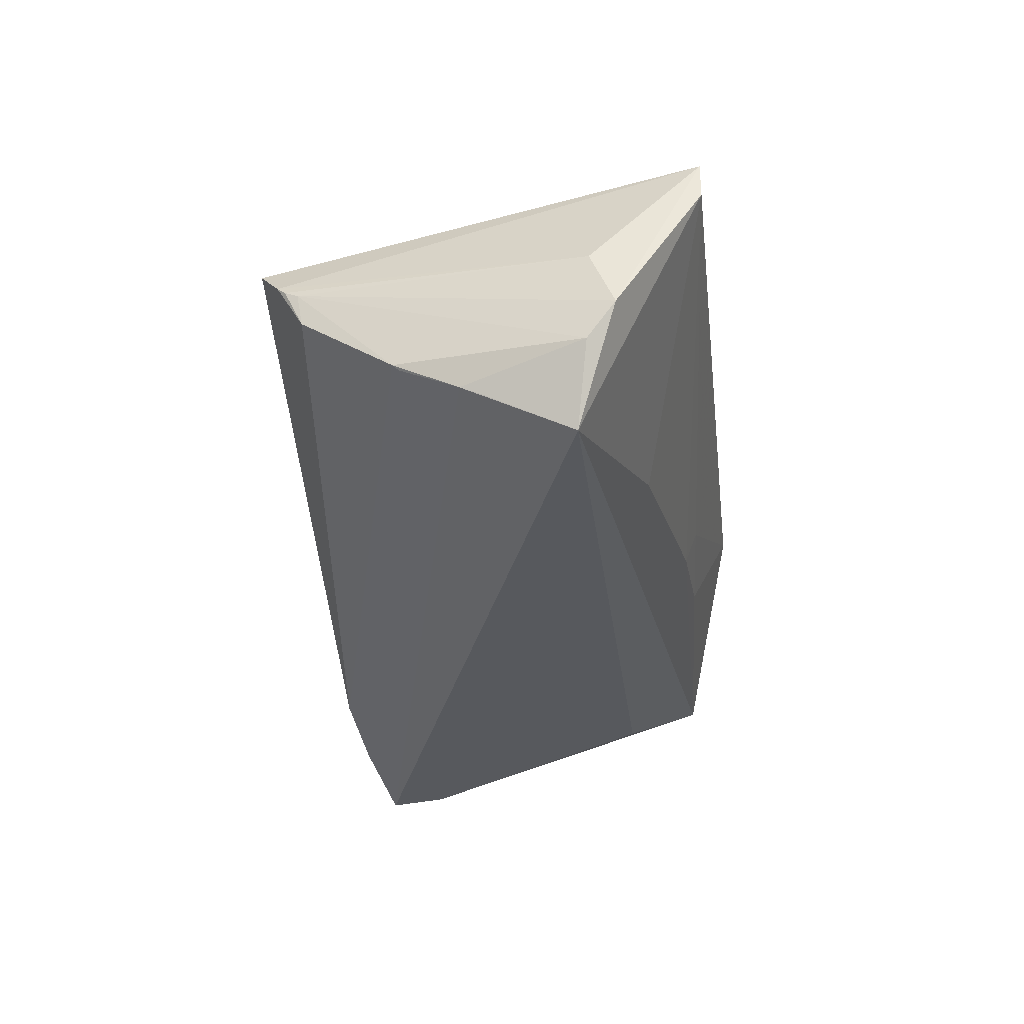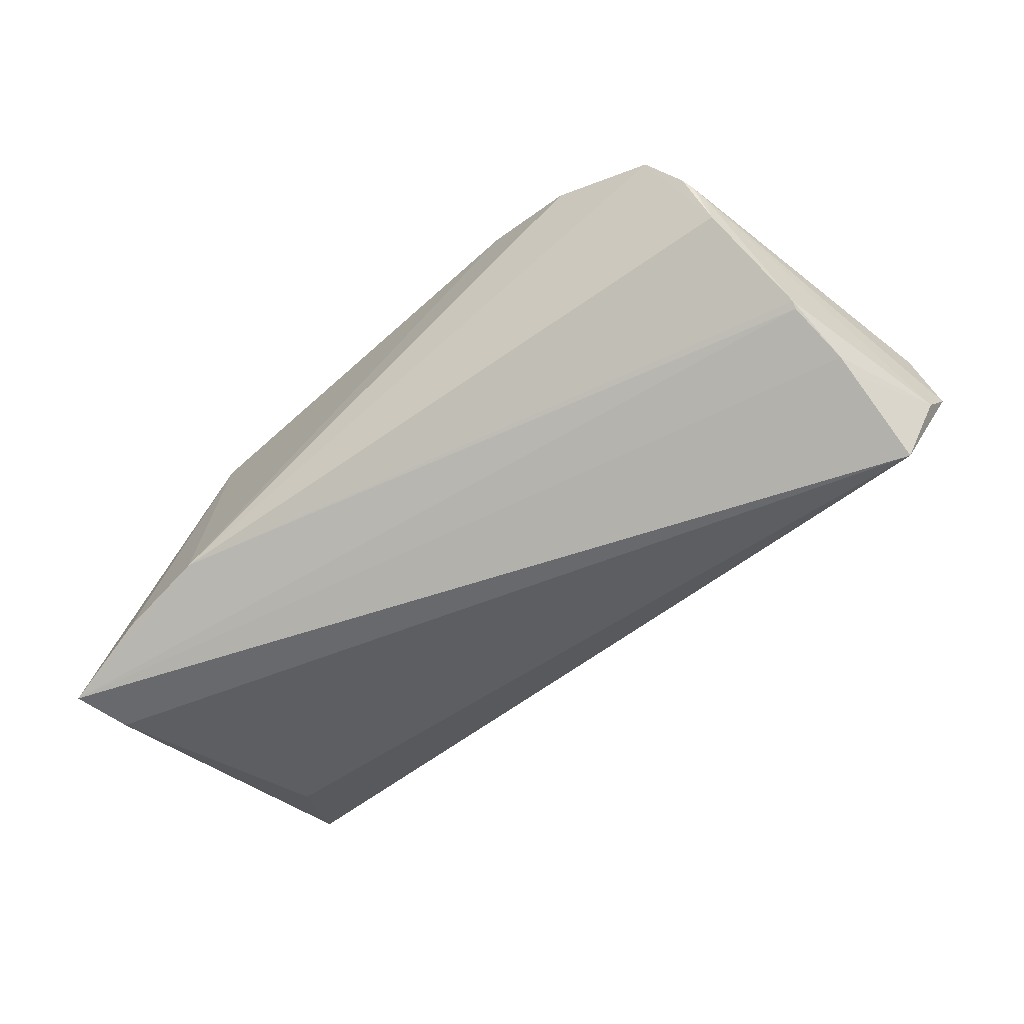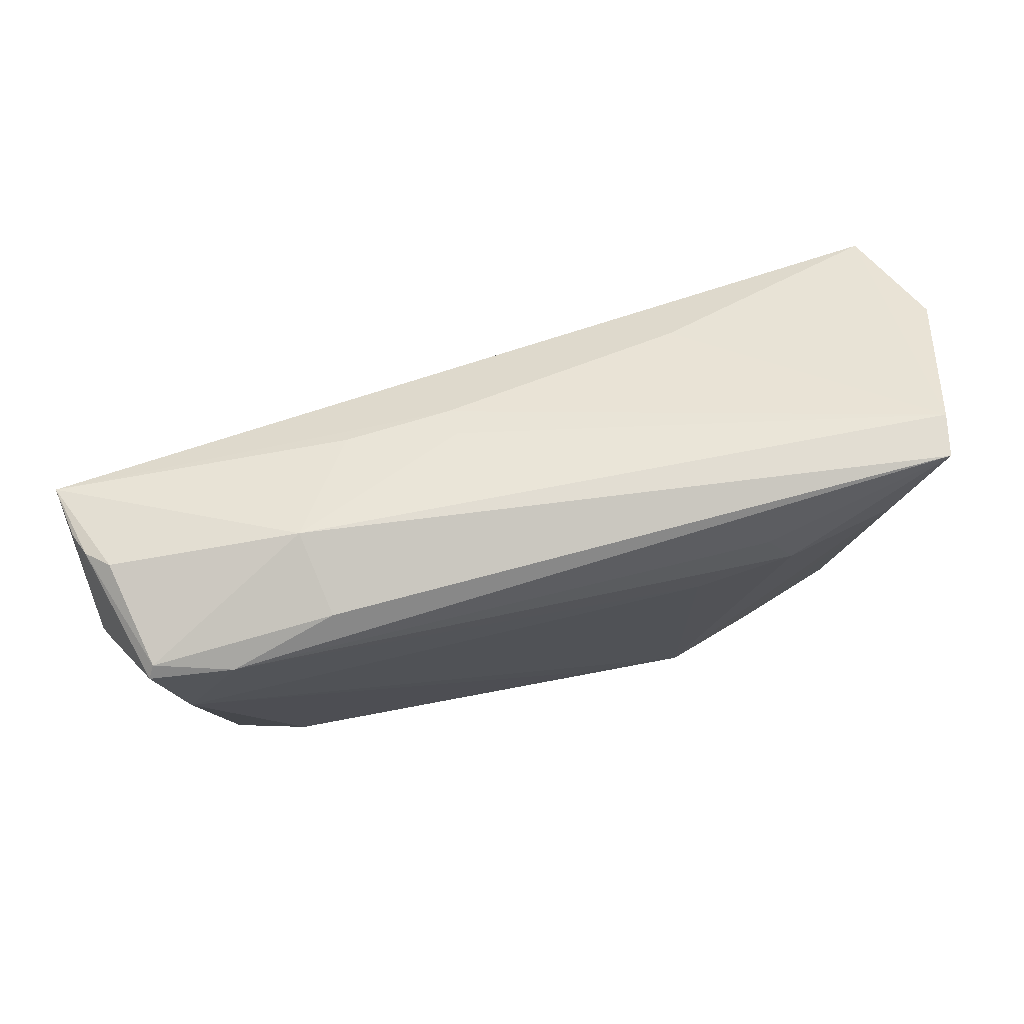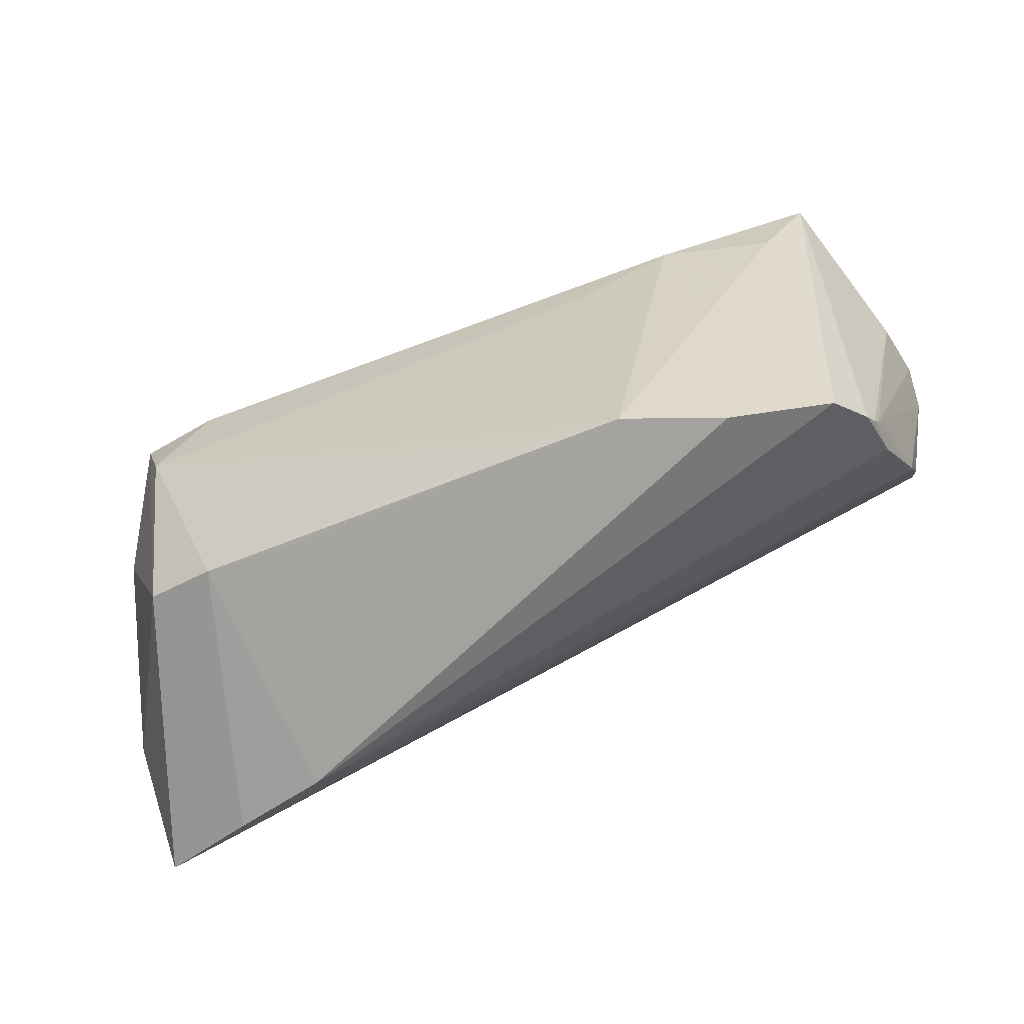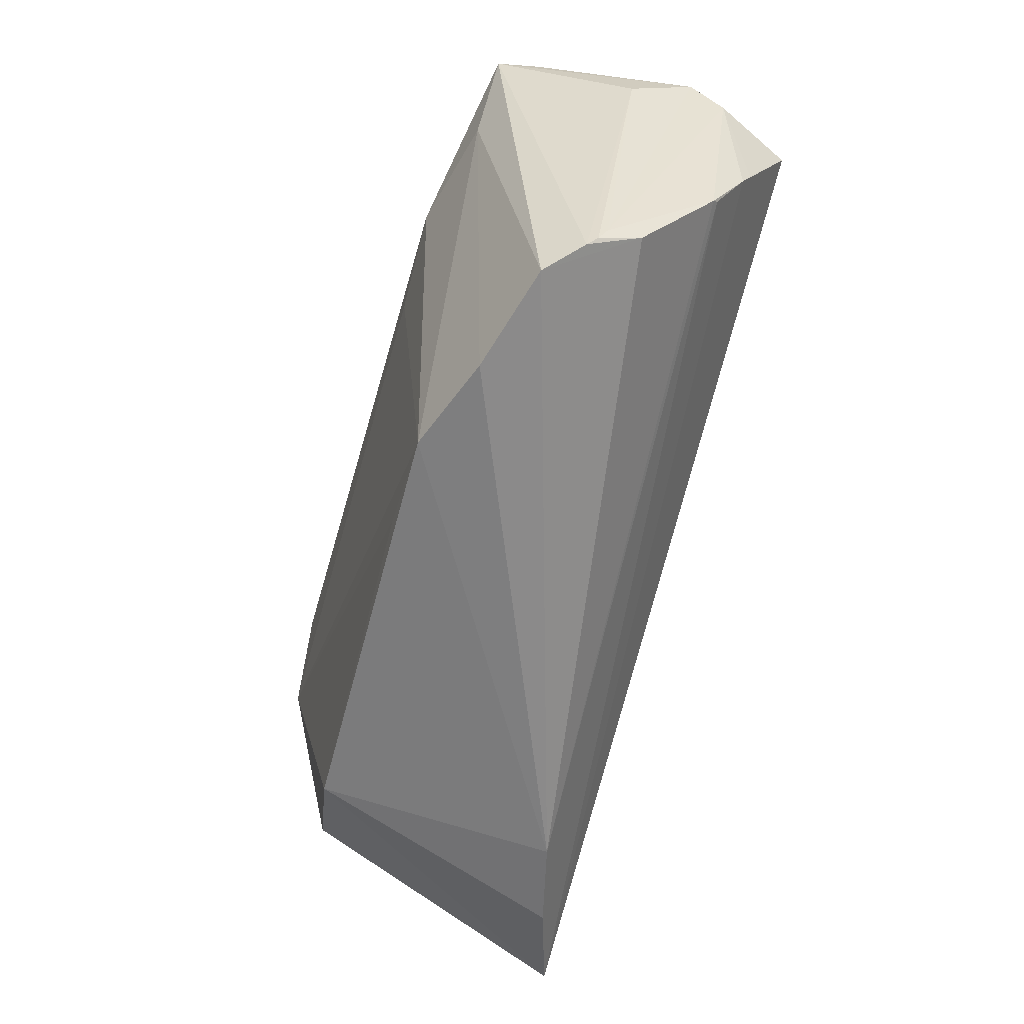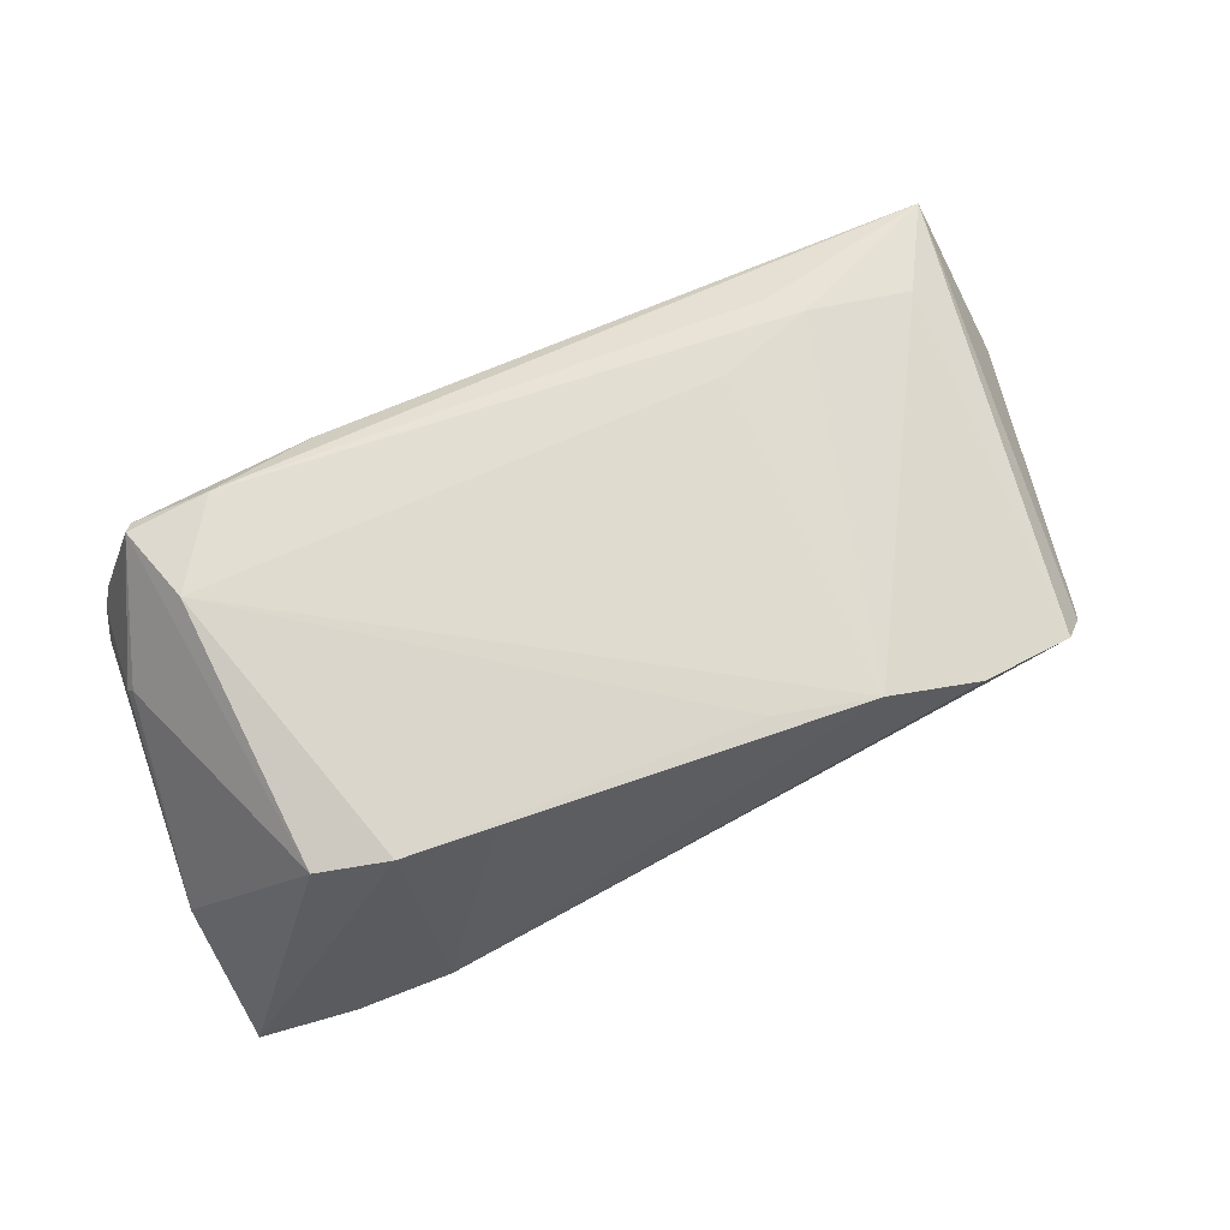
<metadata>
{"format":"obj","ext":"obj","renderer":"f3d","projection":"perspective","resolution":1024,"background":"white","views":[{"elev":-30.1,"azim":97.3,"up":"+Z"},{"elev":-54.5,"azim":40.5,"up":"+Z"},{"elev":68.2,"azim":-13.8,"up":"+Y"},{"elev":-66.6,"azim":21.0,"up":"+Y"},{"elev":-60.7,"azim":73.5,"up":"+Y"},{"elev":66.0,"azim":-21.9,"up":"+Z"}]}
</metadata>
<code>
v -0.004073 0.02432 -0.002922
v 0.05463 0.002537 -0.01633
v -0.04084 -0.0288 -0.01807
v 0.0509 -0.0202 0.00204
v 0.0576 0.01501 -0.0006489
v -0.05256 -0.02659 -0.0219
v -0.03163 -0.02444 0.01448
v -0.04026 -0.02197 0.01278
v 0.05369 -0.007879 -0.01086
v 0.05091 -0.01946 -0.002106
v -0.04812 0.01199 -0.01347
v 0.0211 0.01315 0.01961
v 0.04968 -0.02305 0.00425
v 0.05463 0.01315 -0.0219
v -0.05324 0.02151 -0.008525
v 0.05864 0.01464 -0.01259
v 0.05917 0.01799 -0.008291
v -0.04554 0.02181 0.01657
v -0.02535 0.02808 0.006814
v -0.004428 0.02279 -0.006779
v -0.05206 0.02244 -0.00179
v 0.02587 0.01933 -0.01227
v 0.05332 0.02808 0.01036
v -0.0481 0.02464 0.004021
v 0.03428 -0.02836 0.01225
v -0.05172 0.007419 0.006492
v 0.01002 -0.02476 0.0162
v -0.02364 0.02455 0.01647
v 0.05219 0.02808 0.01564
v -0.05455 -0.01281 -0.01097
v 0.04639 -0.02607 0.008643
v 0.05345 -0.00714 -0.01147
v 0.02955 0.02103 0.01867
v -0.05228 0.008178 0.005489
v -0.04635 0.02041 0.01761
v 0.05037 -0.0219 0.003048
v -0.02075 -0.02514 0.01421
v 0.02232 -0.02732 0.01628
v -0.01738 0.02342 -0.005701
v -0.02933 -0.02964 -0.01514
v -0.04311 0.01032 0.01868
v -0.03638 0.021 0.01908
v -0.05079 0.02346 0.001419
v 0.03255 0.01736 0.01983
v -0.05146 -0.0191 -0.02168
v 0.04615 0.0169 0.01661
v 0.05456 1.144e-05 -0.01512
f 6 8 30
f 30 15 6
f 39 15 19
f 15 22 14
f 14 11 15
f 19 15 24
f 26 30 8
f 6 32 40
f 25 38 40
f 6 15 45
f 15 11 45
f 45 14 6
f 11 14 45
f 20 22 15
f 15 39 20
f 16 14 17
f 47 32 6
f 6 14 47
f 7 8 6
f 28 29 19
f 28 42 29
f 35 26 8
f 15 30 34
f 30 26 34
f 26 35 34
f 9 40 32
f 10 40 9
f 32 47 9
f 9 47 16
f 31 40 10
f 10 13 31
f 25 40 31
f 31 13 29
f 17 29 5
f 29 13 5
f 22 20 23
f 19 29 23
f 23 29 17
f 23 14 22
f 17 14 23
f 14 16 2
f 2 47 14
f 16 47 2
f 27 7 38
f 37 40 38
f 38 7 37
f 37 7 40
f 6 40 3
f 3 7 6
f 40 7 3
f 29 44 46
f 46 44 38
f 46 38 25
f 25 31 46
f 46 31 29
f 29 42 33
f 33 44 29
f 42 44 33
f 38 44 12
f 12 44 42
f 19 24 18
f 18 28 19
f 42 28 18
f 18 35 42
f 42 35 41
f 7 27 41
f 8 7 41
f 41 35 8
f 41 27 38
f 38 12 41
f 41 12 42
f 15 34 21
f 21 34 35
f 17 5 4
f 4 16 17
f 10 9 4
f 4 9 16
f 1 20 39
f 1 23 20
f 1 39 19
f 19 23 1
f 43 21 35
f 43 18 24
f 35 18 43
f 43 24 15
f 15 21 43
f 36 5 13
f 36 4 5
f 36 13 10
f 10 4 36

</code>
